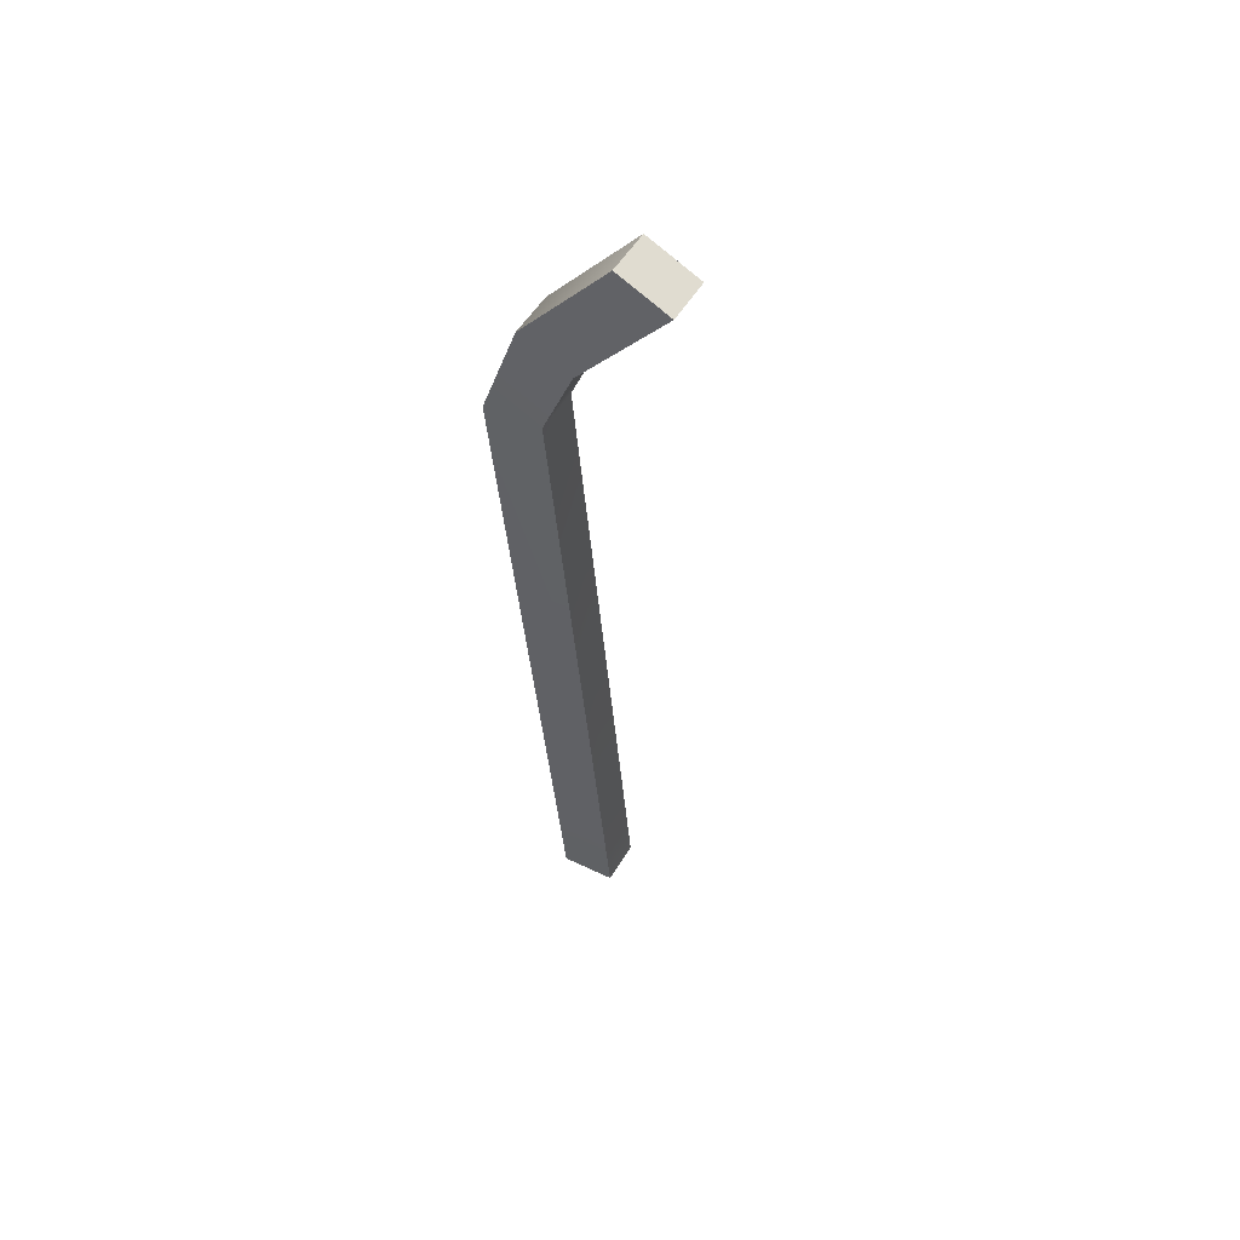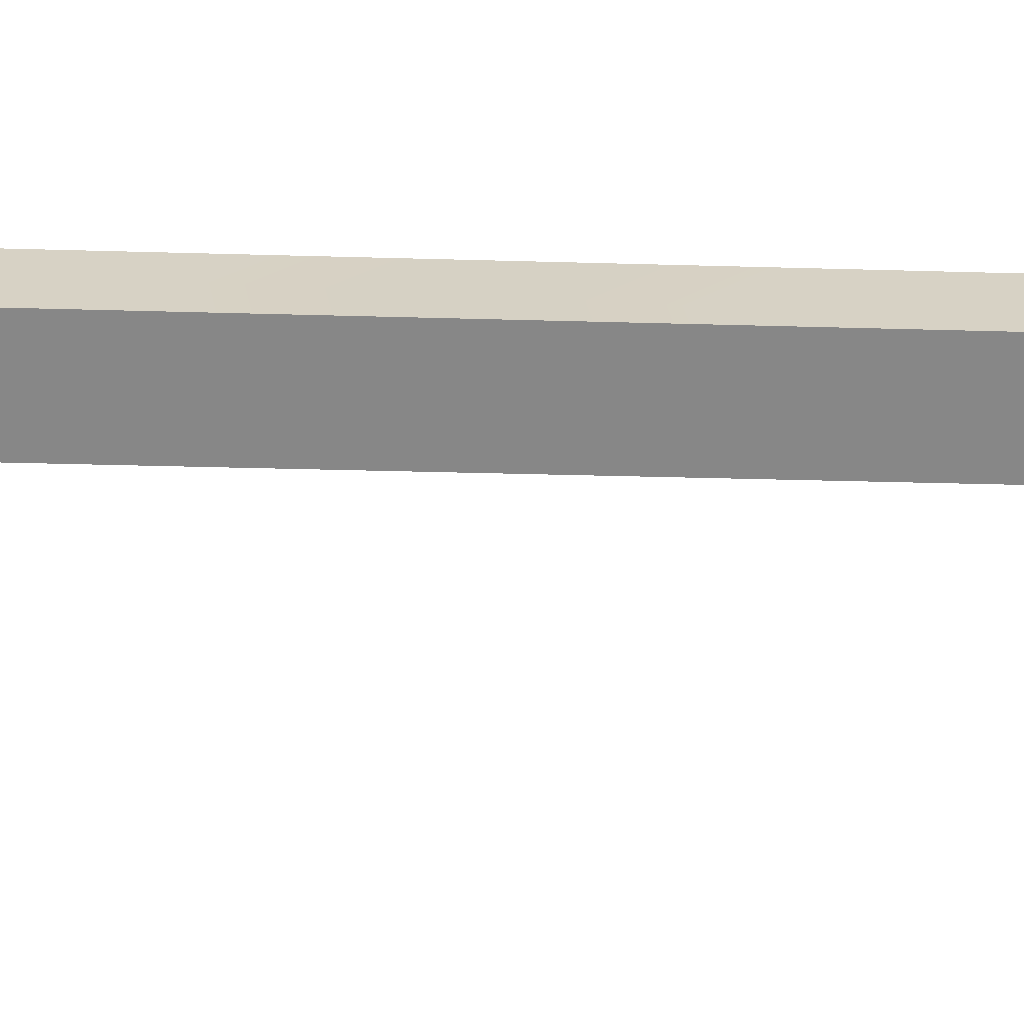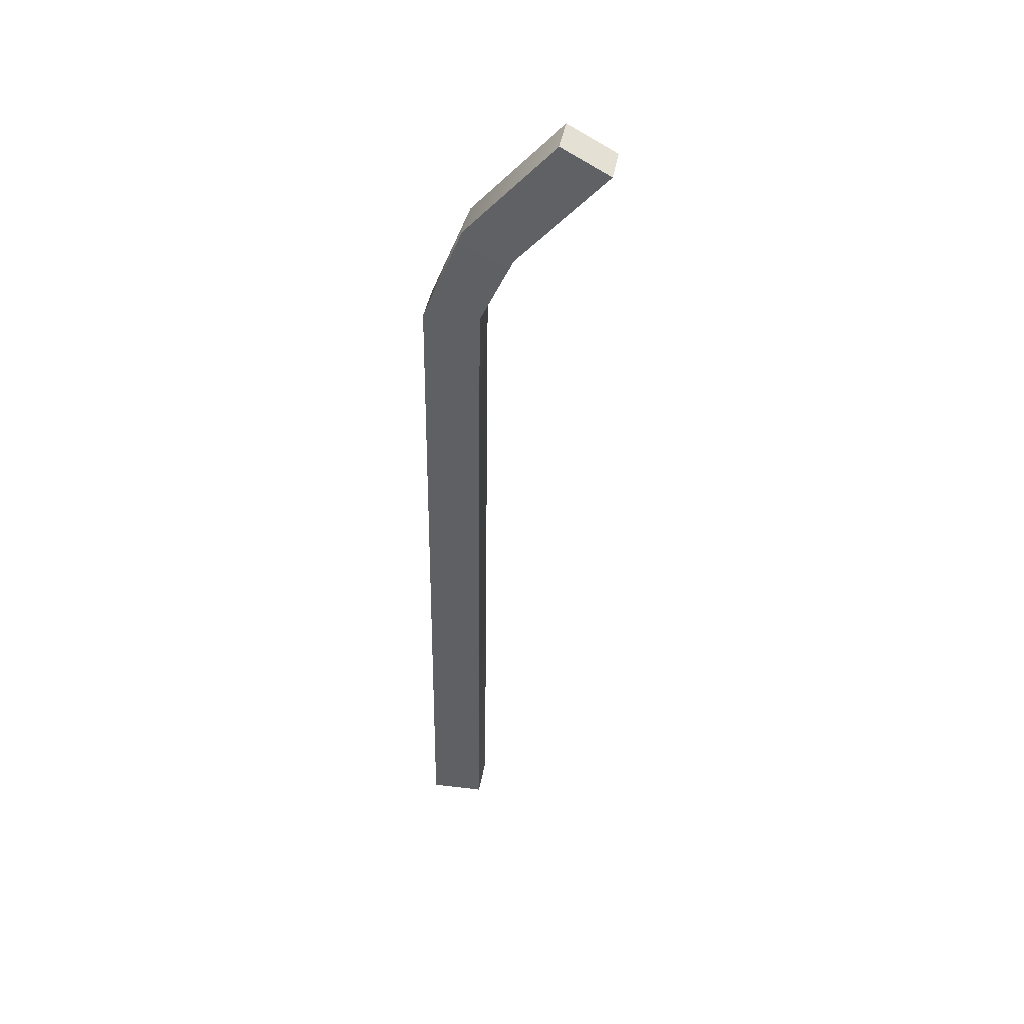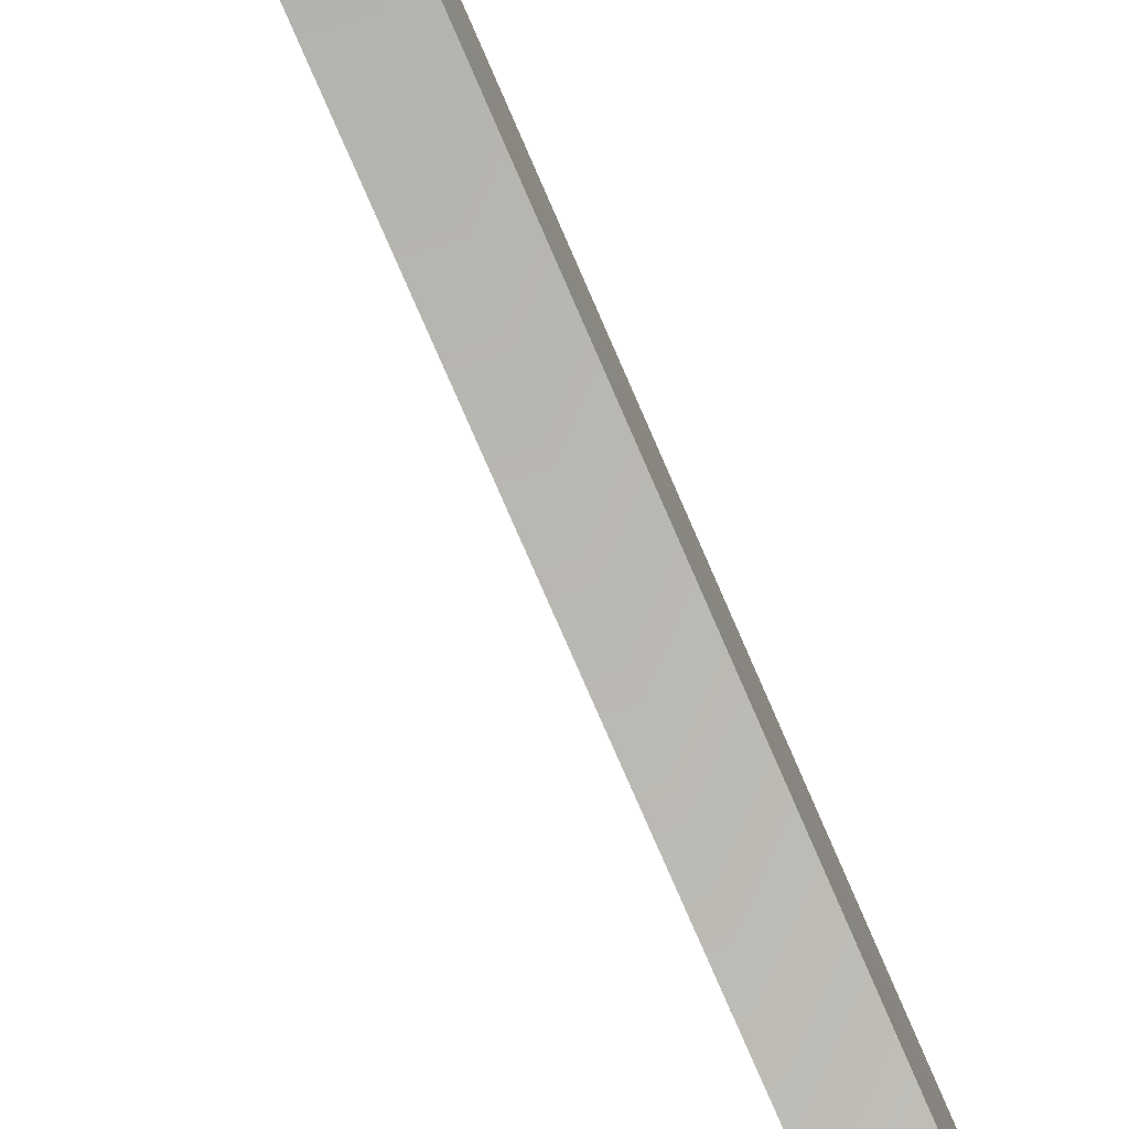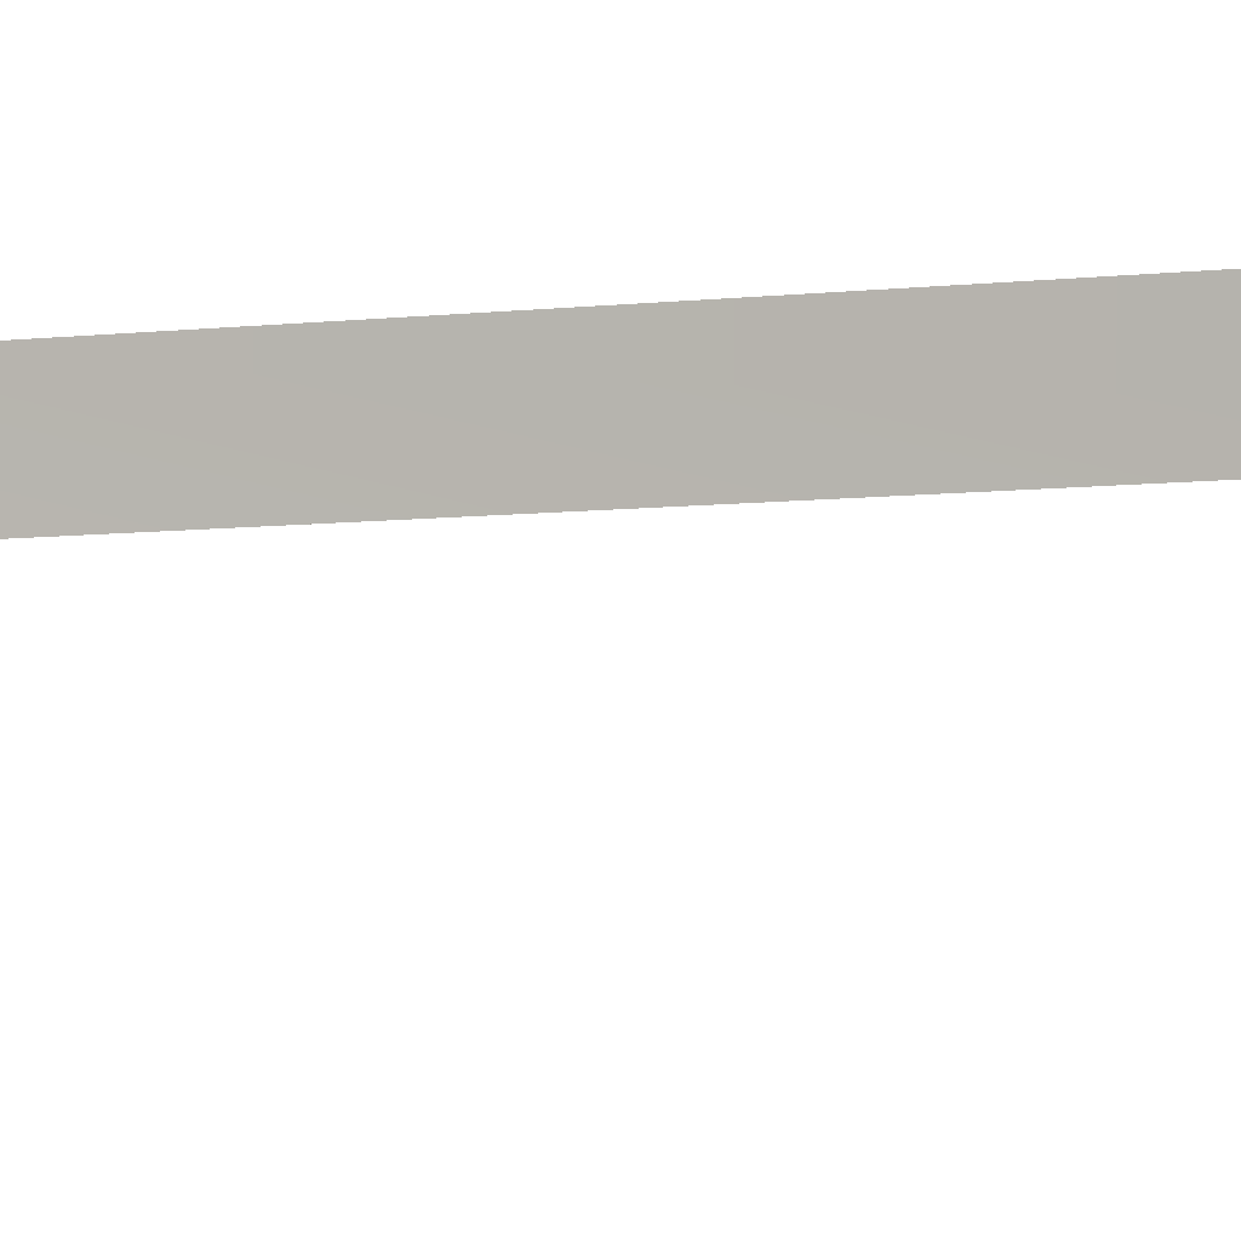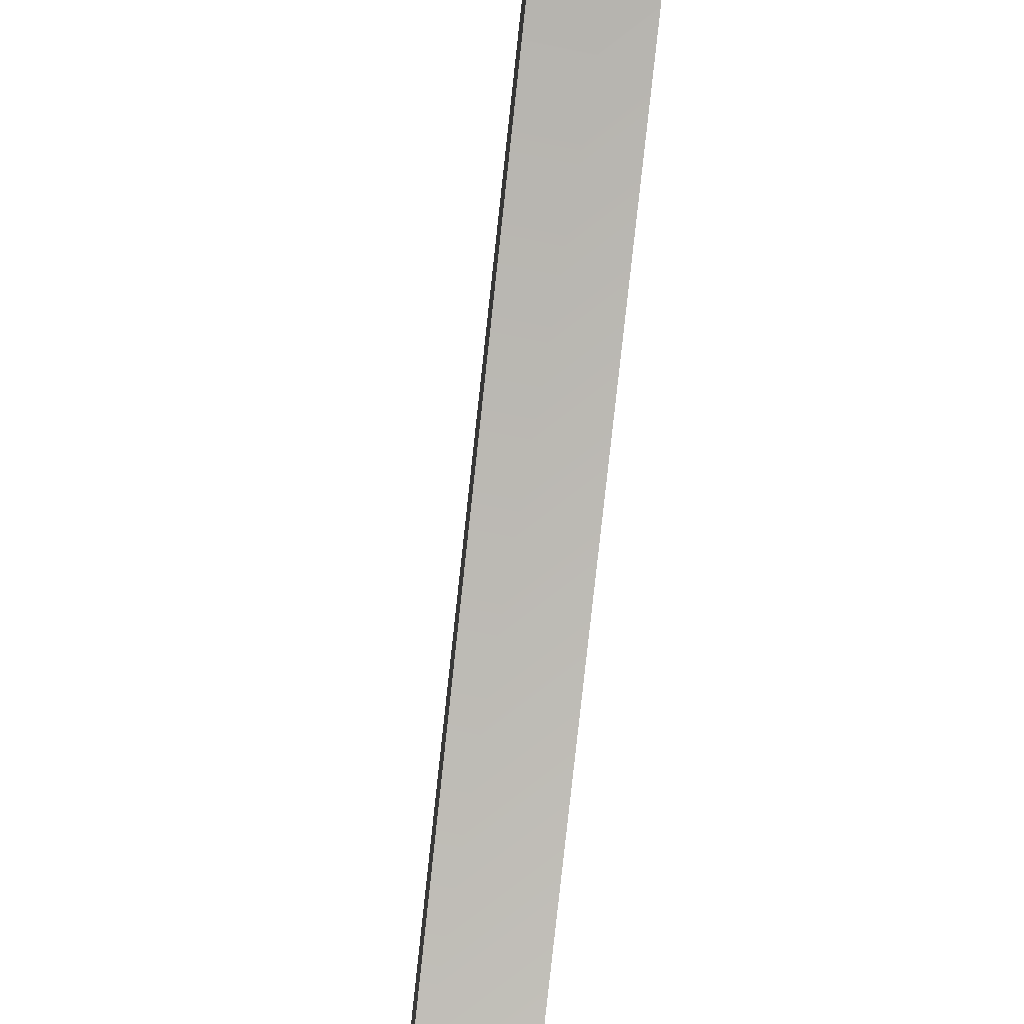
<metadata>
{"format":"obj","ext":"obj","renderer":"f3d","projection":"perspective","resolution":1024,"background":"white","views":[{"elev":43.4,"azim":-59.9,"up":"+Z"},{"elev":27.9,"azim":-105.6,"up":"+Y"},{"elev":32.5,"azim":-80.5,"up":"+Z"},{"elev":-73.0,"azim":-169.3,"up":"+Y"},{"elev":1.9,"azim":96.0,"up":"+Y"},{"elev":-72.8,"azim":161.2,"up":"+Y"}]}
</metadata>
<code>
g Glasses_stick_11.001
v -0.07304 -0.005713 0.3748
v 0.01106 0.01387 0.001371
v 0.01106 -0.01387 0.001371
v -0.07304 -0.03344 0.3748
v -0.07889 -0.02661 0.422
v -0.0772 -0.05071 0.4084
v -0.08468 -0.07242 0.4688
v -0.08299 -0.09652 0.4552
v -0.01106 0.01387 -0.001371
v -0.09517 -0.03344 0.3721
v -0.01106 -0.01387 -0.001371
v -0.09517 -0.005713 0.3721
v -0.09933 -0.05071 0.4057
v -0.101 -0.02661 0.4193
v -0.1051 -0.09652 0.4524
v -0.1068 -0.07242 0.466
v 0.01106 0.01387 0.001371
v -0.09517 -0.005713 0.3721
v -0.01106 0.01387 -0.001371
v -0.07304 -0.005713 0.3748
v -0.101 -0.02661 0.4193
v -0.07889 -0.02661 0.422
v -0.1068 -0.07242 0.466
v -0.08468 -0.07242 0.4688
v -0.01106 -0.01387 -0.001371
v -0.07304 -0.03344 0.3748
v 0.01106 -0.01387 0.001371
v -0.09517 -0.03344 0.3721
v -0.0772 -0.05071 0.4084
v -0.09933 -0.05071 0.4057
v -0.08299 -0.09652 0.4552
v -0.1051 -0.09652 0.4524
v -0.1068 -0.07242 0.466
v -0.08468 -0.07242 0.4688
v -0.08299 -0.09652 0.4552
v -0.1051 -0.09652 0.4524
g Glasses_stick_11.001_0
f 3 2 1
f 4 3 1
f 1 5 4
f 5 6 4
f 5 7 6
f 7 8 6
f 11 10 9
f 10 12 9
f 10 13 12
f 13 14 12
f 13 15 14
f 15 16 14
f 19 18 17
f 18 20 17
f 18 21 20
f 21 22 20
f 21 23 22
f 23 24 22
f 27 26 25
f 26 28 25
f 26 29 28
f 29 30 28
f 29 31 30
f 31 32 30
f 35 34 33
f 36 35 33

</code>
